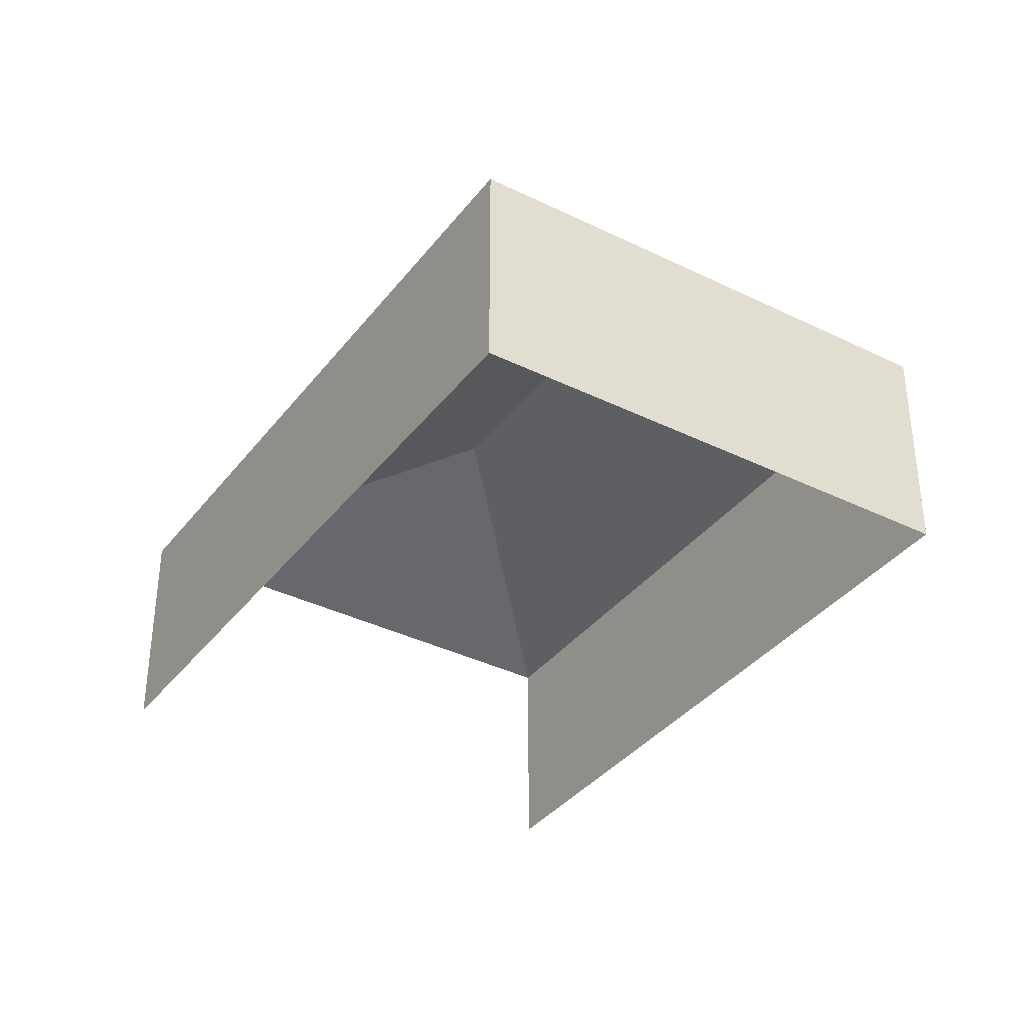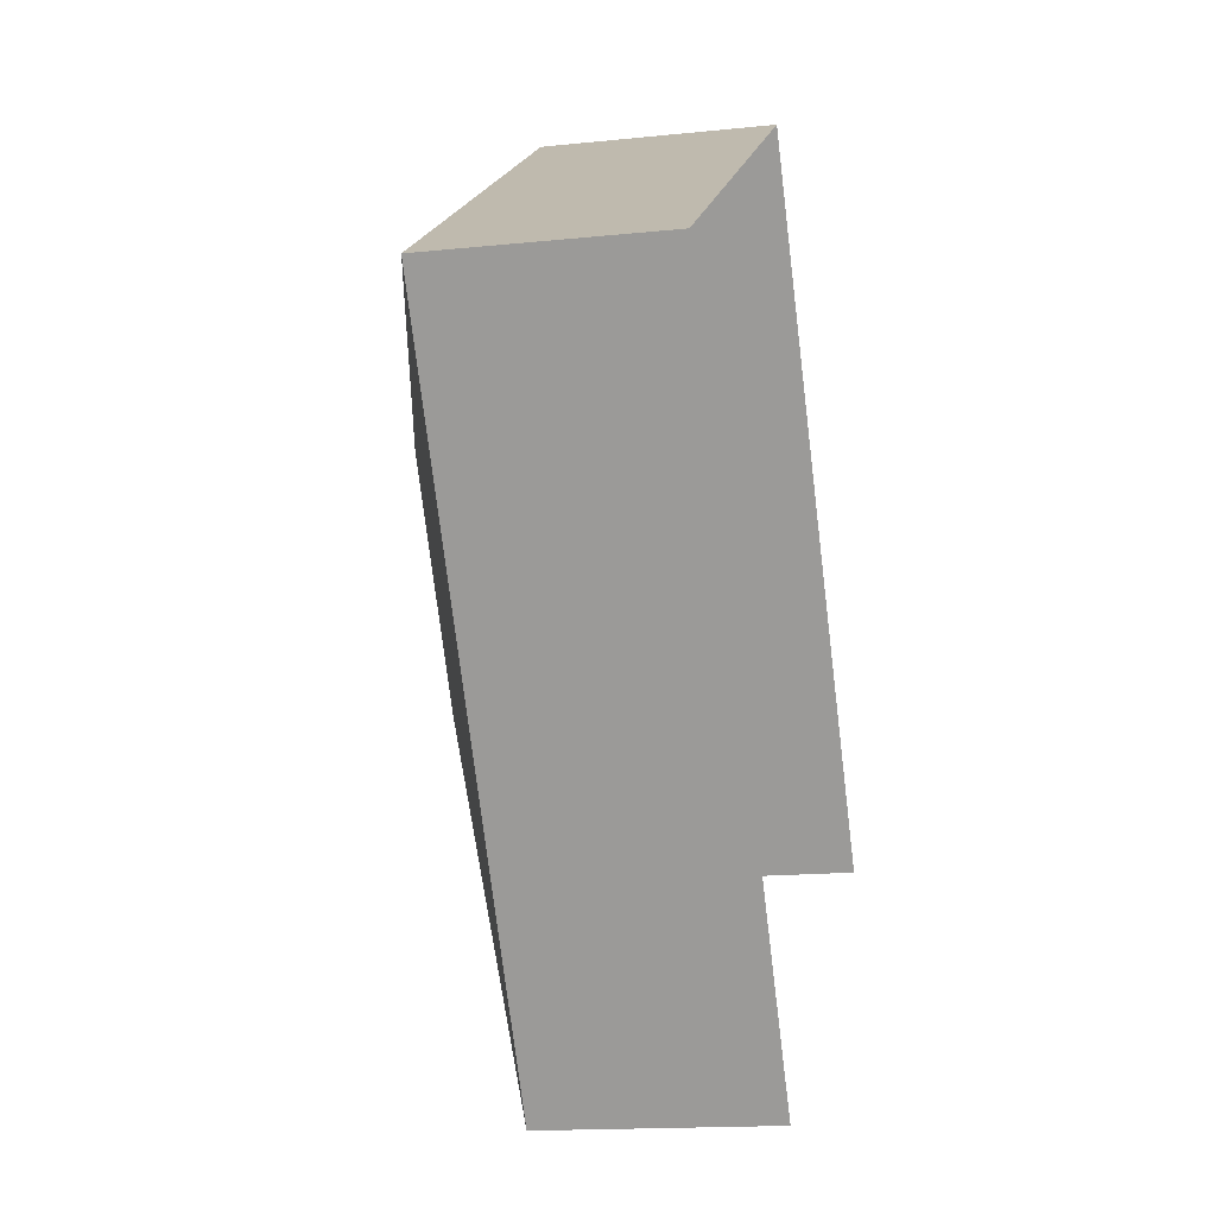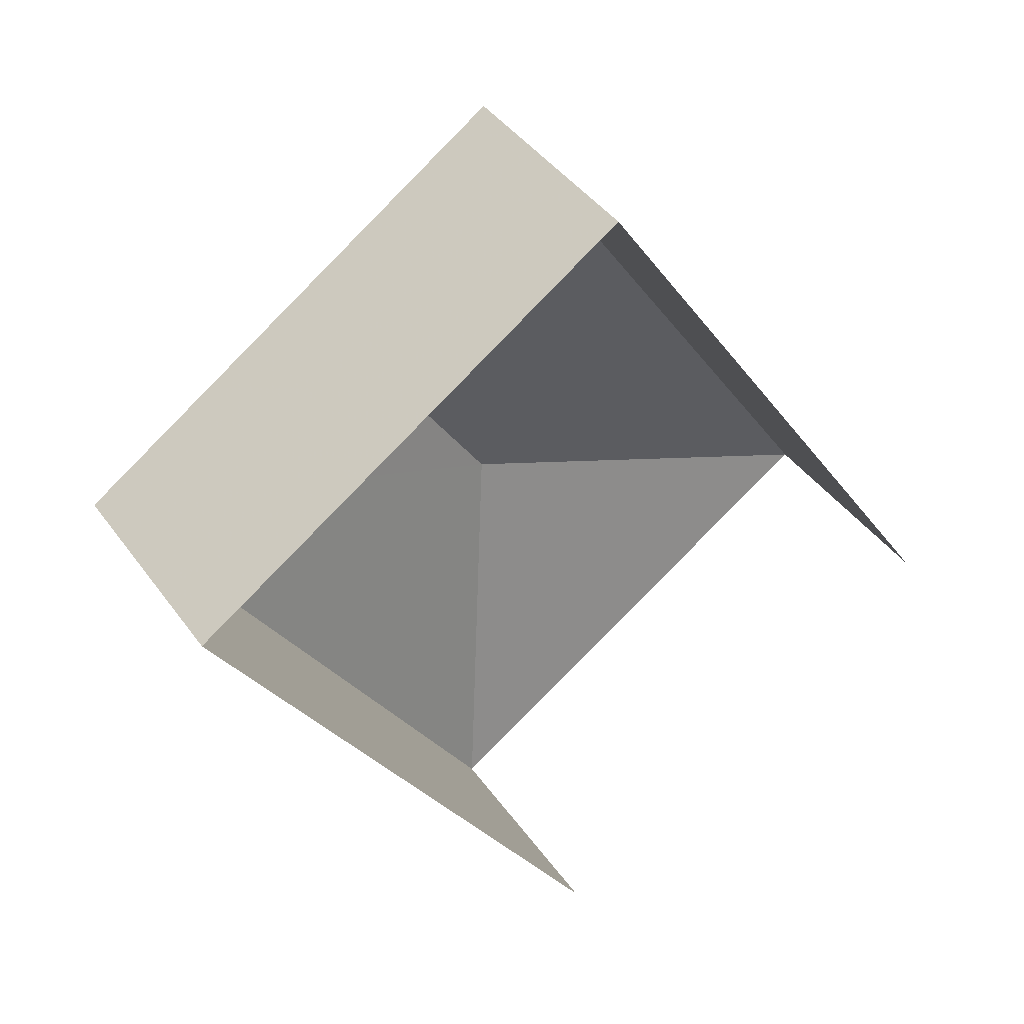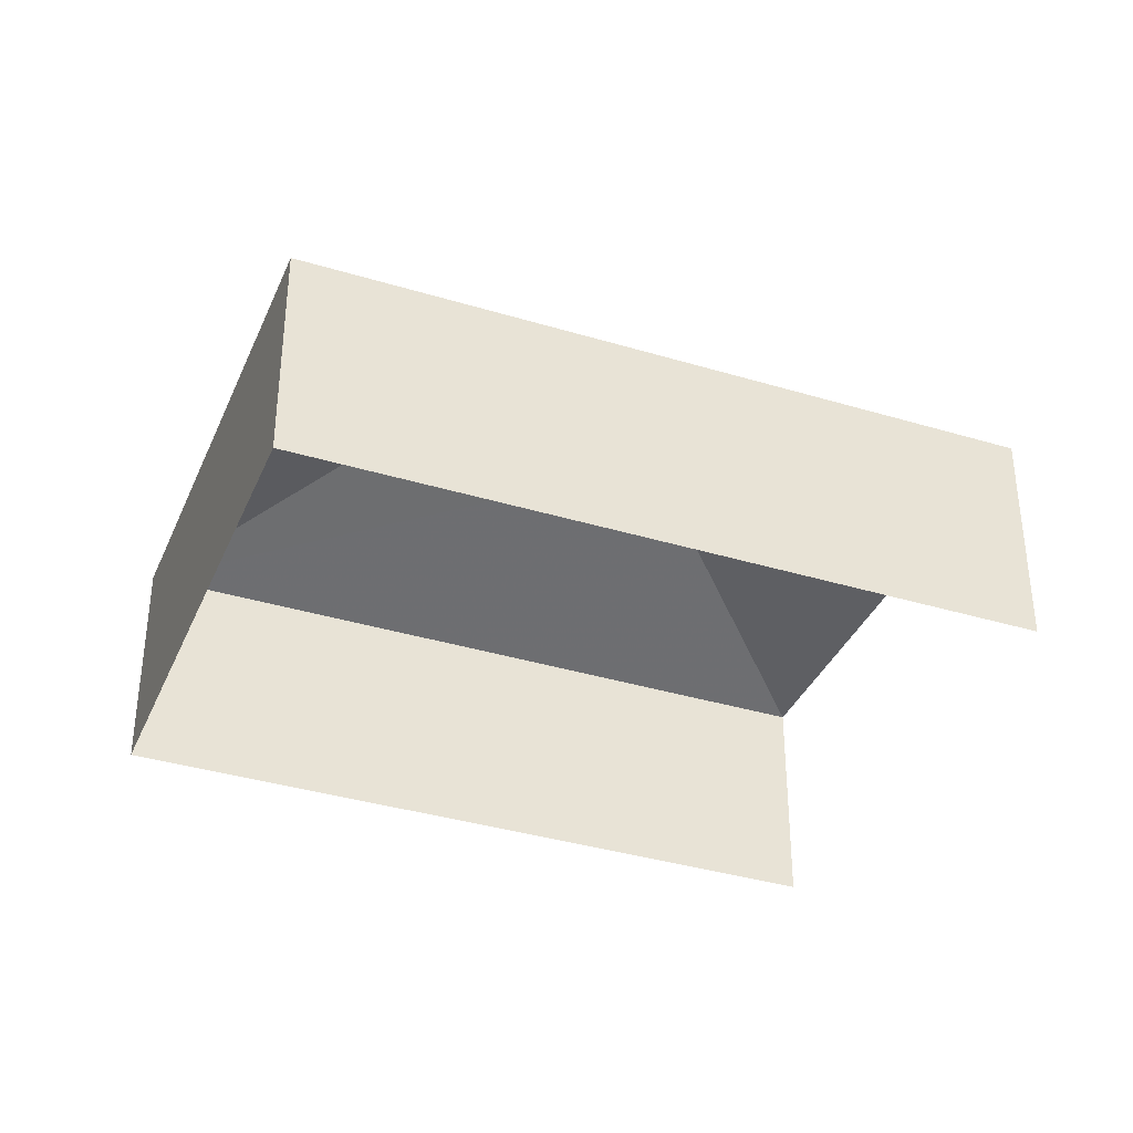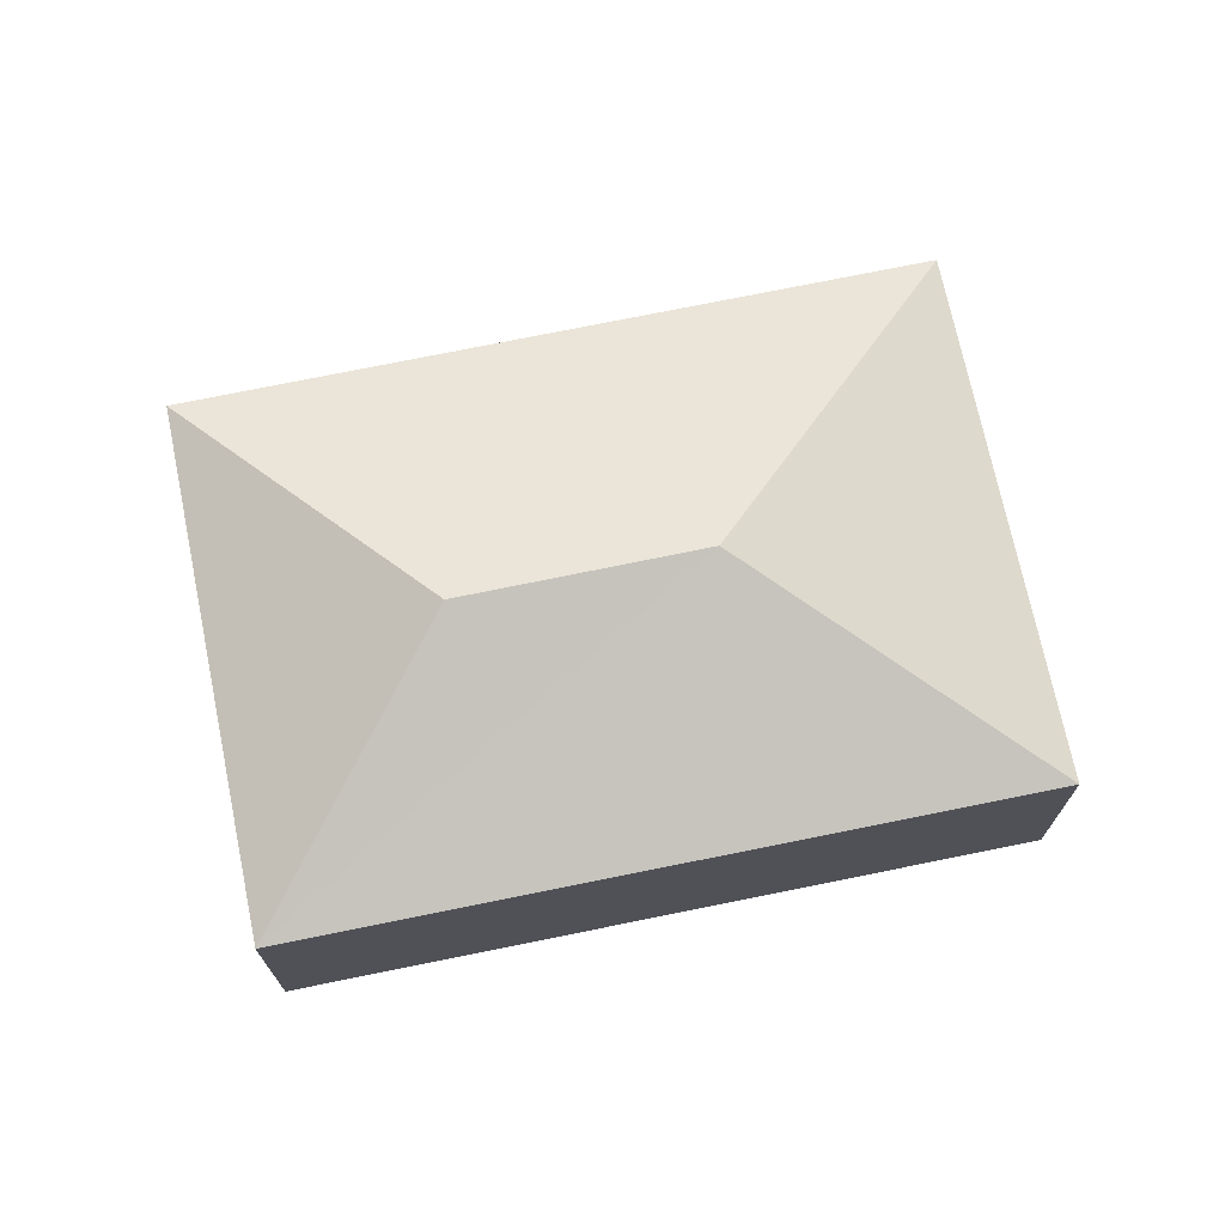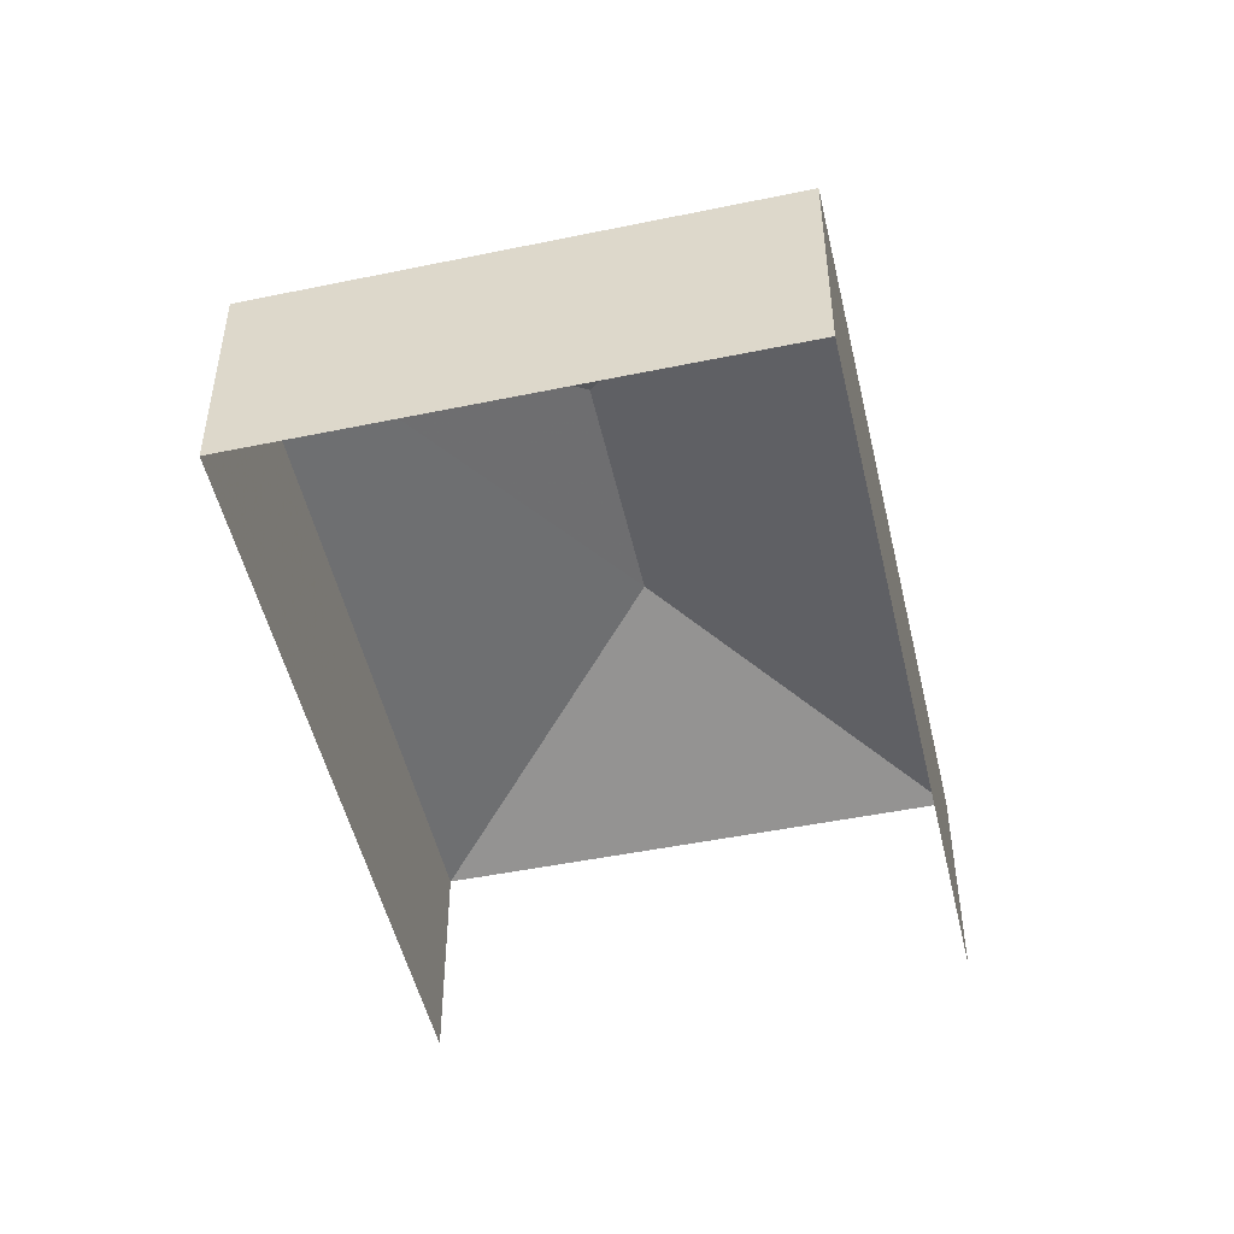
<metadata>
{"format":"obj","ext":"obj","renderer":"f3d","projection":"perspective","resolution":1024,"background":"white","views":[{"elev":-36.5,"azim":113.7,"up":"+Z"},{"elev":-16.1,"azim":102.5,"up":"+Y"},{"elev":41.9,"azim":147.5,"up":"+Y"},{"elev":-36.7,"azim":-145.1,"up":"+Z"},{"elev":72.2,"azim":-135.3,"up":"+Z"},{"elev":-49.8,"azim":159.1,"up":"+Z"}]}
</metadata>
<code>
v -2.198e+05 -1.255e+05 13.22
v -2.198e+05 -1.255e+05 13.22
v -2.198e+05 -1.255e+05 13.22
v -2.198e+05 -1.255e+05 13.22
v -2.198e+05 -1.255e+05 17.82
v -2.198e+05 -1.255e+05 16.5
v -2.198e+05 -1.255e+05 16.5
v -2.198e+05 -1.255e+05 17.82
v -2.198e+05 -1.255e+05 16.5
v -2.198e+05 -1.255e+05 16.5
f 1 2 3
f 4 1 3
f 6 4 3
f 7 6 3
f 5 6 7
f 8 9 10
f 10 6 5
f 8 10 5
f 5 9 8
f 5 7 9
f 9 3 2
f 9 7 3
f 10 1 4
f 6 10 4
f 9 2 1
f 10 9 1

</code>
